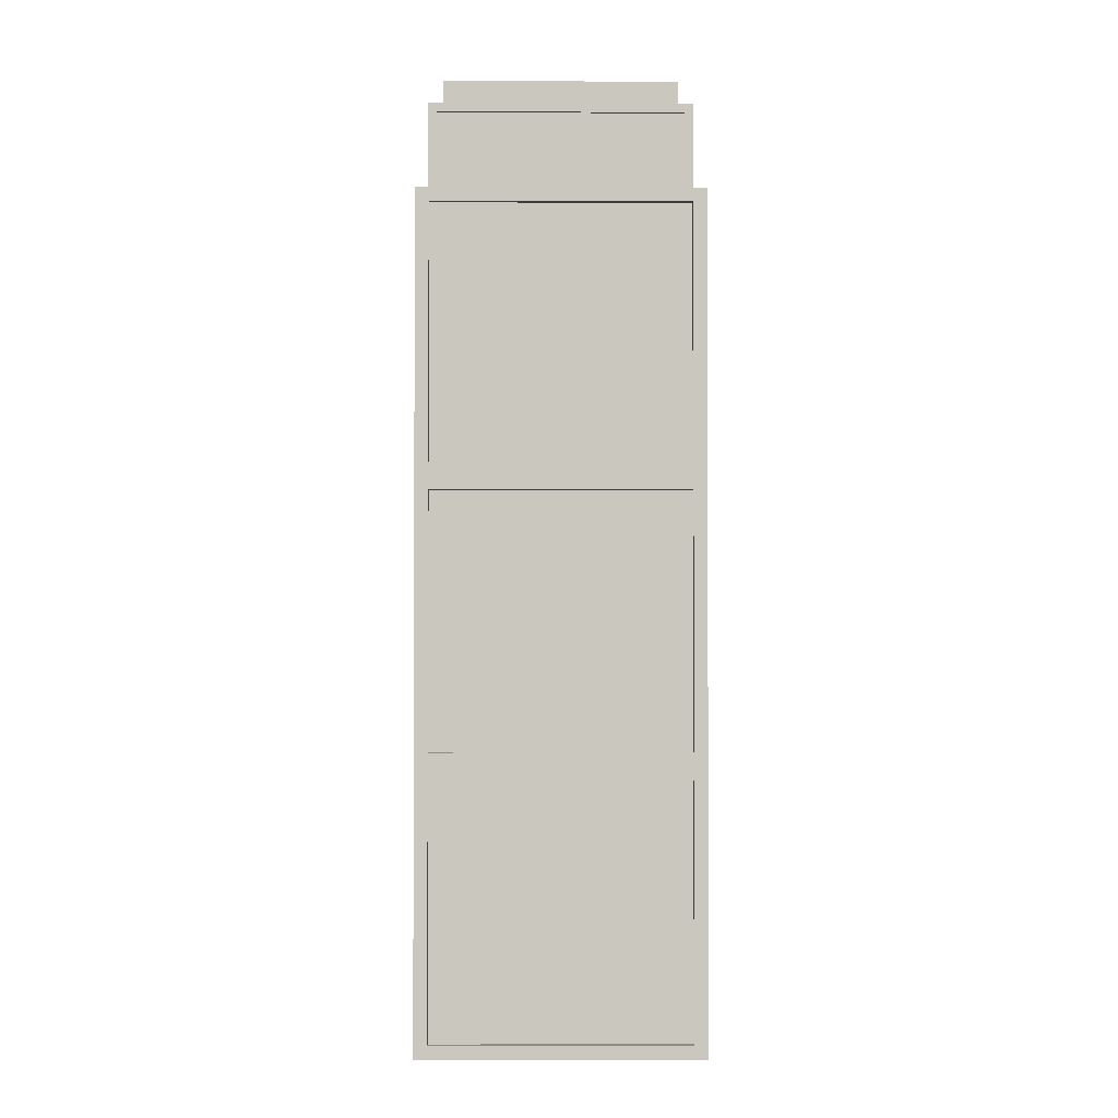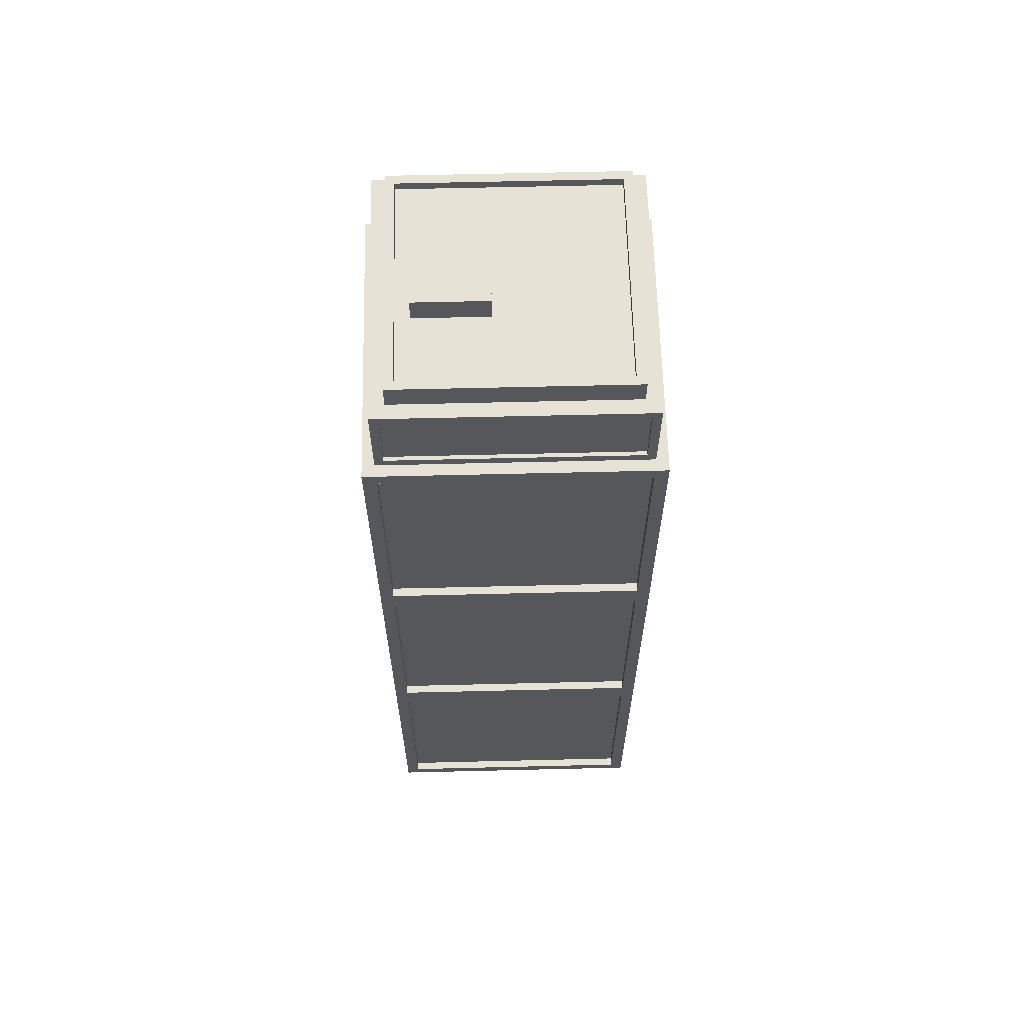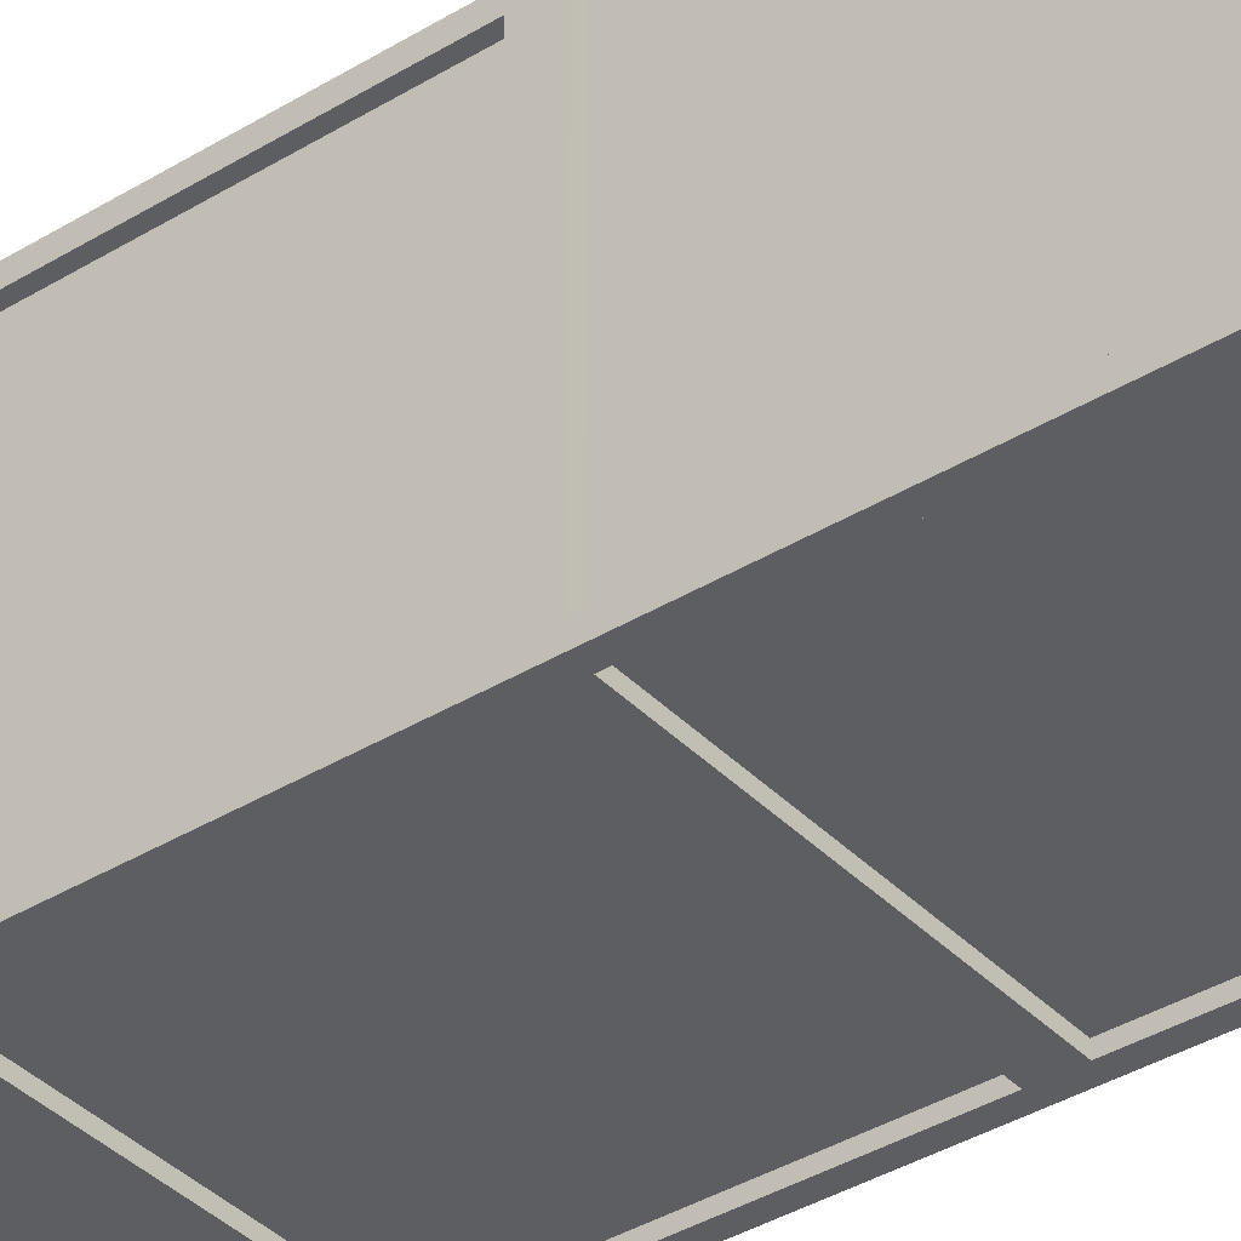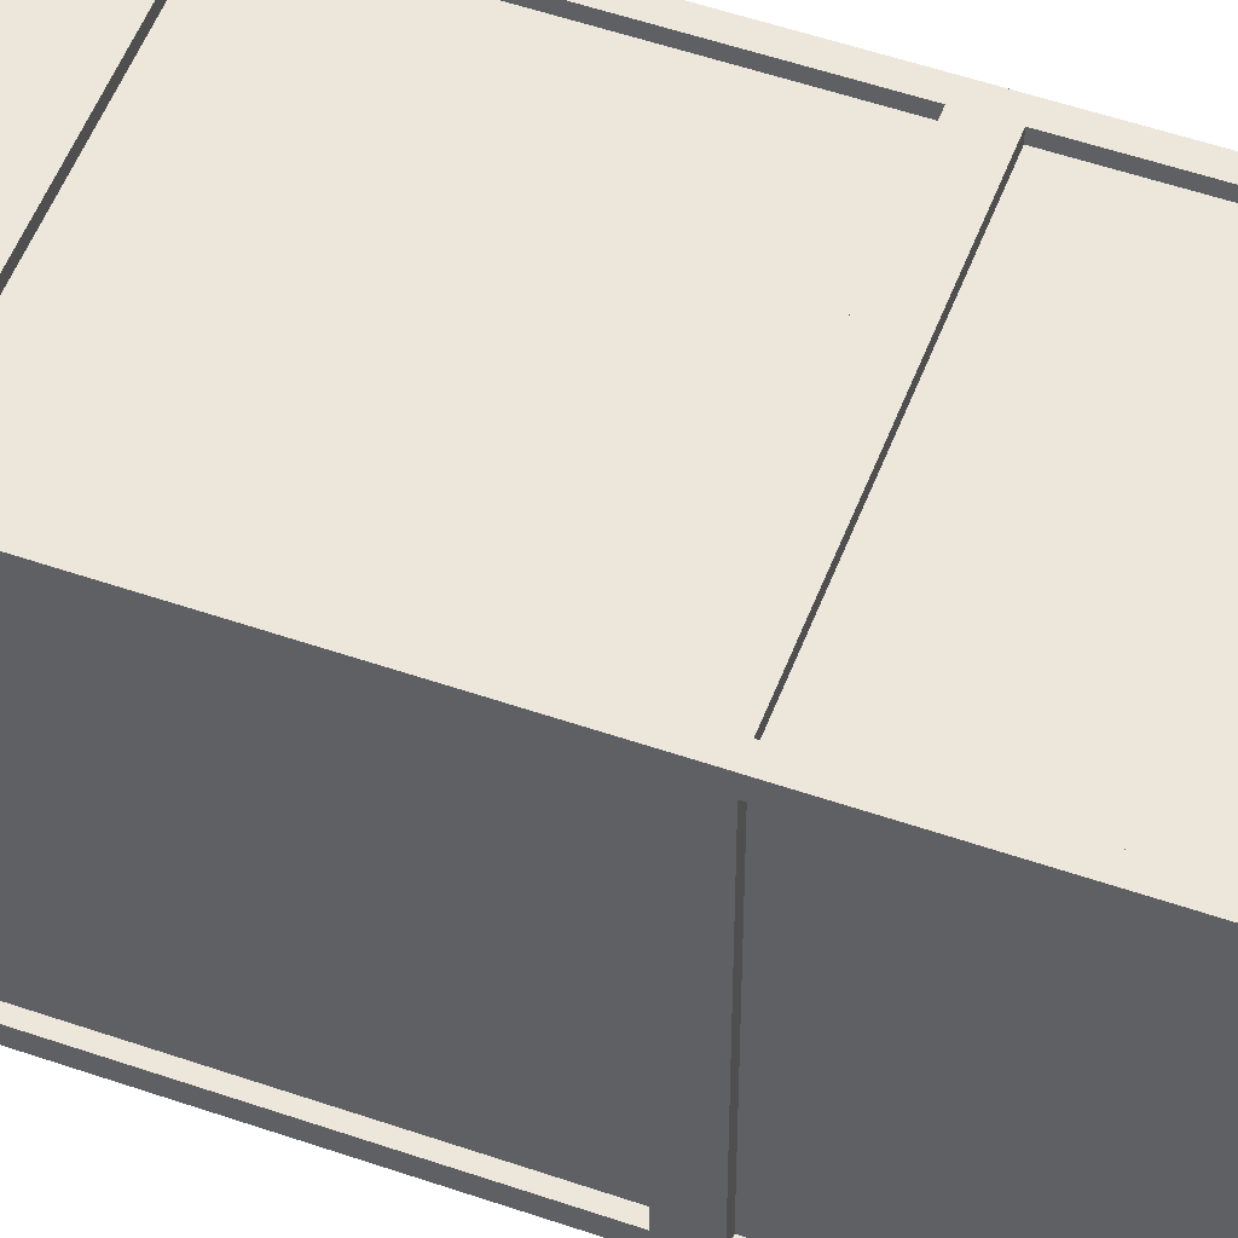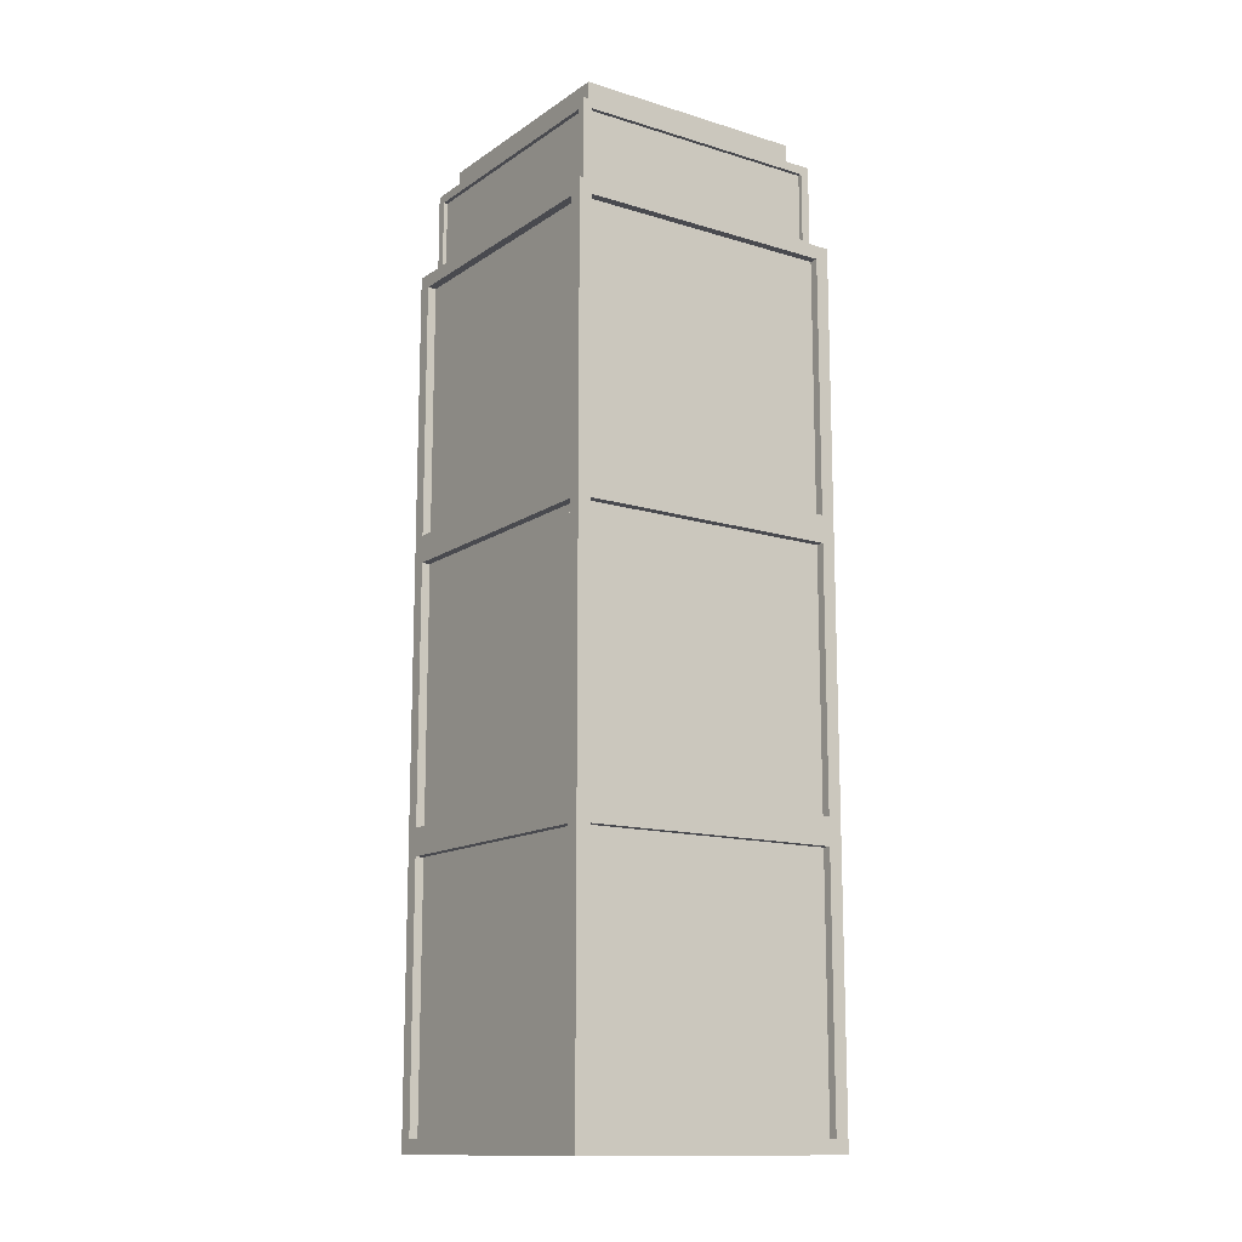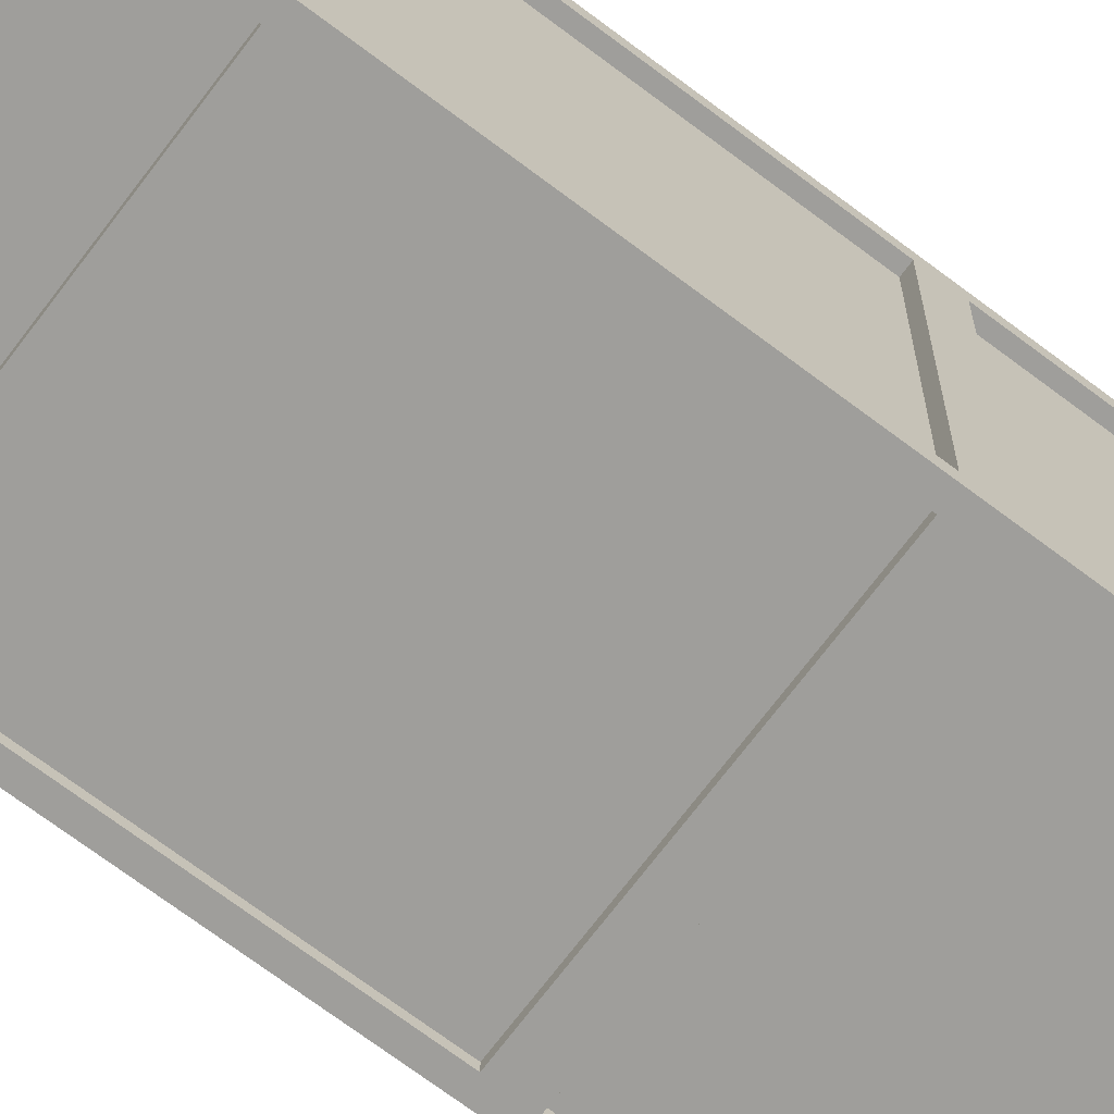
<metadata>
{"format":"obj","ext":"obj","renderer":"f3d","projection":"perspective","resolution":1024,"background":"white","views":[{"elev":-1.6,"azim":-90.8,"up":"+Y"},{"elev":63.1,"azim":-91.4,"up":"+Y"},{"elev":-37.9,"azim":127.9,"up":"+Z"},{"elev":52.8,"azim":110.4,"up":"+Z"},{"elev":-13.6,"azim":-34.5,"up":"+Y"},{"elev":-70.8,"azim":53.0,"up":"+Z"}]}
</metadata>
<code>
v  1279 6.202 -104.8
v  1279 100.7 -104.8
v  1279 100.7 -9.174
v  1279 6.202 -9.174
v  1279 110.7 -104.8
v  1279 205.1 -104.8
v  1279 205.1 -9.174
v  1279 110.7 -9.174
v  1279 215.1 -104.8
v  1279 309.6 -104.8
v  1279 309.6 -9.174
v  1279 215.1 -9.174
v  1181 6.202 -106.6
v  1181 100.7 -106.6
v  1277 100.7 -106.6
v  1277 6.202 -106.6
v  1181 110.7 -106.6
v  1181 205.1 -106.6
v  1277 205.1 -106.6
v  1277 110.7 -106.6
v  1181 215.1 -106.6
v  1181 309.6 -106.6
v  1277 309.6 -106.6
v  1277 215.1 -106.6
v  1179 6.202 -9.174
v  1179 100.7 -9.174
v  1179 100.7 -104.8
v  1179 6.202 -104.8
v  1179 110.7 -9.174
v  1179 205.1 -9.174
v  1179 205.1 -104.8
v  1179 110.7 -104.8
v  1179 215.1 -9.174
v  1179 309.6 -9.174
v  1179 309.6 -104.8
v  1179 215.1 -104.8
v  1277 6.202 -7.374
v  1277 100.7 -7.374
v  1181 100.7 -7.374
v  1181 6.202 -7.374
v  1277 110.7 -7.374
v  1277 205.1 -7.374
v  1181 205.1 -7.374
v  1181 110.7 -7.374
v  1277 215.1 -7.374
v  1277 309.6 -7.374
v  1181 309.6 -7.374
v  1181 215.1 -7.374
v  1243 362 -91.19
v  1215 362 -91.19
v  1215 362 -63.99
v  1243 362 -63.99
v  1176 1.202 -109.8
v  1282 1.202 -109.8
v  1282 1.202 -4.174
v  1176 1.202 -4.174
v  1282 6.202 -104.8
v  1282 6.202 -9.174
v  1282 105.7 -109.8
v  1282 100.7 -104.8
v  1282 105.7 -4.174
v  1282 100.7 -9.174
v  1282 110.7 -104.8
v  1282 110.7 -9.174
v  1282 210.1 -109.8
v  1282 205.1 -104.8
v  1282 210.1 -4.174
v  1282 205.1 -9.174
v  1282 215.1 -104.8
v  1282 215.1 -9.174
v  1282 314.6 -109.8
v  1282 309.6 -104.8
v  1282 314.6 -4.174
v  1282 309.6 -9.174
v  1181 6.202 -109.8
v  1277 6.202 -109.8
v  1176 105.7 -109.8
v  1181 100.7 -109.8
v  1277 100.7 -109.8
v  1181 110.7 -109.8
v  1277 110.7 -109.8
v  1176 210.1 -109.8
v  1181 205.1 -109.8
v  1277 205.1 -109.8
v  1181 215.1 -109.8
v  1277 215.1 -109.8
v  1176 314.6 -109.8
v  1181 309.6 -109.8
v  1277 309.6 -109.8
v  1176 6.202 -9.174
v  1176 6.202 -104.8
v  1176 105.7 -4.174
v  1176 100.7 -9.174
v  1176 100.7 -104.8
v  1176 110.7 -9.174
v  1176 110.7 -104.8
v  1176 210.1 -4.174
v  1176 205.1 -9.174
v  1176 205.1 -104.8
v  1176 215.1 -9.174
v  1176 215.1 -104.8
v  1176 314.6 -4.174
v  1176 309.6 -9.174
v  1176 309.6 -104.8
v  1277 6.202 -4.174
v  1181 6.202 -4.174
v  1277 100.7 -4.174
v  1181 100.7 -4.174
v  1277 110.7 -4.174
v  1181 110.7 -4.174
v  1277 205.1 -4.174
v  1181 205.1 -4.174
v  1277 215.1 -4.174
v  1181 215.1 -4.174
v  1277 309.6 -4.174
v  1181 309.6 -4.174
v  1277 314.6 -105.4
v  1277 314.6 -8.574
v  1181 314.6 -105.4
v  1181 314.6 -8.574
v  1276 317.8 -102.2
v  1276 343.1 -102.2
v  1276 343.1 -11.77
v  1276 317.8 -11.77
v  1184 317.8 -103.9
v  1184 343.1 -103.9
v  1274 343.1 -103.9
v  1274 317.8 -103.9
v  1182 317.8 -11.77
v  1182 343.1 -11.77
v  1182 343.1 -102.2
v  1182 317.8 -102.2
v  1274 317.8 -10.07
v  1274 343.1 -10.07
v  1184 343.1 -10.07
v  1184 317.8 -10.07
v  1277 346.3 -105.4
v  1272 346.3 -99.97
v  1272 346.3 -13.97
v  1277 346.3 -8.574
v  1181 346.3 -105.4
v  1186 346.3 -99.97
v  1181 346.3 -8.574
v  1186 346.3 -13.97
v  1272 355.8 -99.97
v  1272 355.8 -13.97
v  1186 355.8 -99.97
v  1186 355.8 -13.97
v  1269 355.8 -96.57
v  1269 355.8 -17.37
v  1189 355.8 -96.57
v  1189 355.8 -17.37
v  1269 352.6 -96.57
v  1269 352.6 -17.37
v  1189 352.6 -96.57
v  1189 352.6 -17.37
v  1243 352.6 -91.19
v  1243 352.6 -63.99
v  1215 352.6 -91.19
v  1215 352.6 -63.99
v  1277 317.8 -102.2
v  1277 317.8 -11.77
v  1277 343.1 -102.2
v  1277 343.1 -11.77
v  1184 317.8 -105.4
v  1274 317.8 -105.4
v  1184 343.1 -105.4
v  1274 343.1 -105.4
v  1181 317.8 -11.77
v  1181 317.8 -102.2
v  1181 343.1 -11.77
v  1181 343.1 -102.2
v  1274 317.8 -8.574
v  1184 317.8 -8.574
v  1274 343.1 -8.574
v  1184 343.1 -8.574
g Highrise_3
f 1 2 3 4
f 5 6 7 8
f 9 10 11 12
f 13 14 15 16
f 17 18 19 20
f 21 22 23 24
f 25 26 27 28
f 29 30 31 32
f 33 34 35 36
f 37 38 39 40
f 41 42 43 44
f 45 46 47 48
f 49 50 51 52
f 53 54 55 56
f 54 57 58 55
f 59 60 57 54
f 61 62 60 59
f 55 58 62 61
f 59 63 64 61
f 65 66 63 59
f 67 68 66 65
f 61 64 68 67
f 65 69 70 67
f 71 72 69 65
f 73 74 72 71
f 67 70 74 73
f 53 75 76 54
f 77 78 75 53
f 59 79 78 77
f 54 76 79 59
f 77 80 81 59
f 82 83 80 77
f 65 84 83 82
f 59 81 84 65
f 82 85 86 65
f 87 88 85 82
f 71 89 88 87
f 65 86 89 71
f 56 90 91 53
f 92 93 90 56
f 77 94 93 92
f 53 91 94 77
f 92 95 96 77
f 97 98 95 92
f 82 99 98 97
f 77 96 99 82
f 97 100 101 82
f 102 103 100 97
f 87 104 103 102
f 82 101 104 87
f 55 105 106 56
f 61 107 105 55
f 92 108 107 61
f 56 106 108 92
f 61 109 110 92
f 67 111 109 61
f 97 112 111 67
f 92 110 112 97
f 67 113 114 97
f 73 115 113 67
f 102 116 115 73
f 97 114 116 102
f 57 1 4 58
f 60 2 1 57
f 62 3 2 60
f 58 4 3 62
f 63 5 8 64
f 66 6 5 63
f 68 7 6 66
f 64 8 7 68
f 69 9 12 70
f 72 10 9 69
f 74 11 10 72
f 70 12 11 74
f 75 13 16 76
f 78 14 13 75
f 79 15 14 78
f 76 16 15 79
f 80 17 20 81
f 83 18 17 80
f 84 19 18 83
f 81 20 19 84
f 85 21 24 86
f 88 22 21 85
f 89 23 22 88
f 86 24 23 89
f 90 25 28 91
f 93 26 25 90
f 94 27 26 93
f 91 28 27 94
f 95 29 32 96
f 98 30 29 95
f 99 31 30 98
f 96 32 31 99
f 100 33 36 101
f 103 34 33 100
f 104 35 34 103
f 101 36 35 104
f 105 37 40 106
f 107 38 37 105
f 108 39 38 107
f 106 40 39 108
f 109 41 44 110
f 111 42 41 109
f 112 43 42 111
f 110 44 43 112
f 113 45 48 114
f 115 46 45 113
f 116 47 46 115
f 114 48 47 116
f 71 117 118 73
f 87 119 117 71
f 102 120 119 87
f 73 118 120 102
f 121 122 123 124
f 125 126 127 128
f 129 130 131 132
f 133 134 135 136
f 137 138 139 140
f 141 142 138 137
f 143 144 142 141
f 140 139 144 143
f 138 145 146 139
f 142 147 145 138
f 144 148 147 142
f 139 146 148 144
f 145 149 150 146
f 147 151 149 145
f 148 152 151 147
f 146 150 152 148
f 149 153 154 150
f 151 155 153 149
f 152 156 155 151
f 150 154 156 152
f 153 157 158 154
f 155 159 157 153
f 156 160 159 155
f 154 158 160 156
f 157 49 52 158
f 159 50 49 157
f 160 51 50 159
f 158 52 51 160
f 117 161 162 118
f 137 163 161 117
f 140 164 163 137
f 118 162 164 140
f 119 165 166 117
f 141 167 165 119
f 137 168 167 141
f 117 166 168 137
f 120 169 170 119
f 143 171 169 120
f 141 172 171 143
f 119 170 172 141
f 118 173 174 120
f 140 175 173 118
f 143 176 175 140
f 120 174 176 143
f 161 121 124 162
f 163 122 121 161
f 164 123 122 163
f 162 124 123 164
f 165 125 128 166
f 167 126 125 165
f 168 127 126 167
f 166 128 127 168
f 169 129 132 170
f 171 130 129 169
f 172 131 130 171
f 170 132 131 172
f 173 133 136 174
f 175 134 133 173
f 176 135 134 175
f 174 136 135 176

</code>
